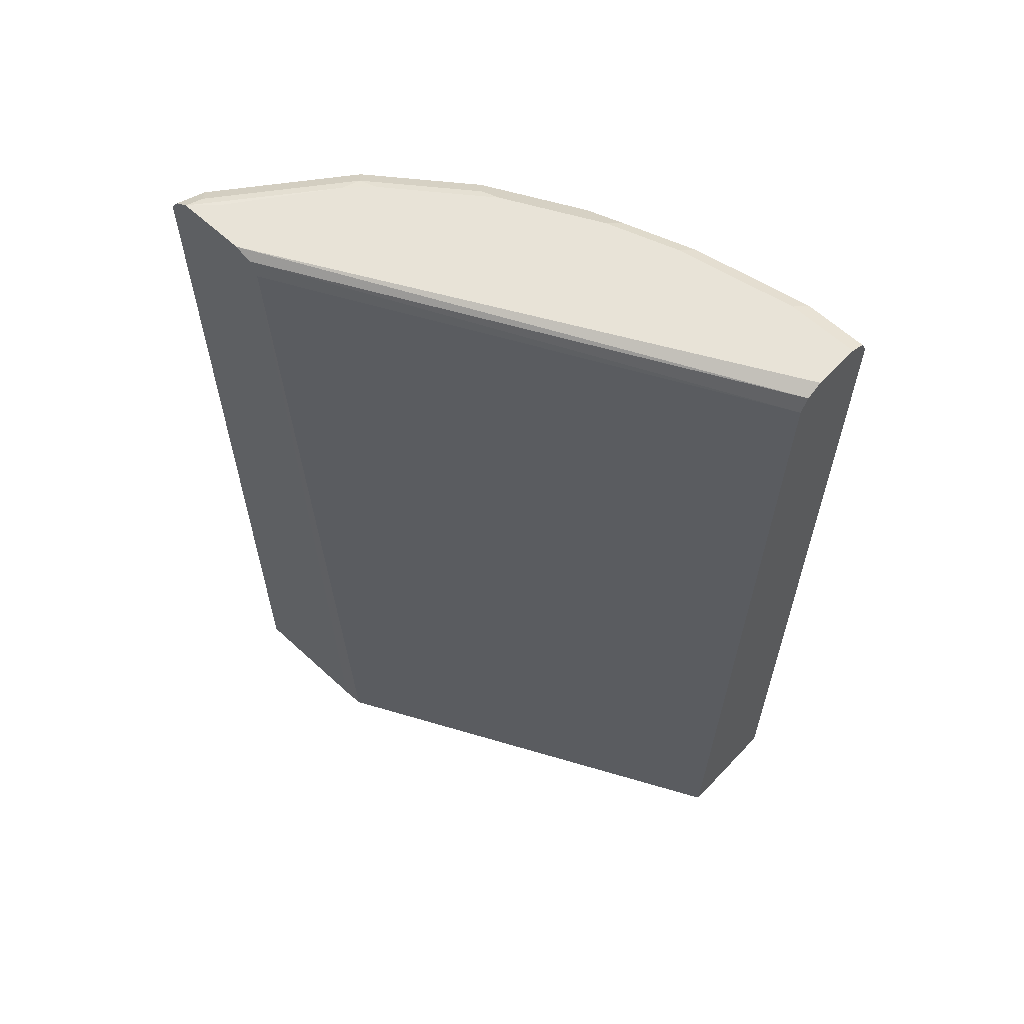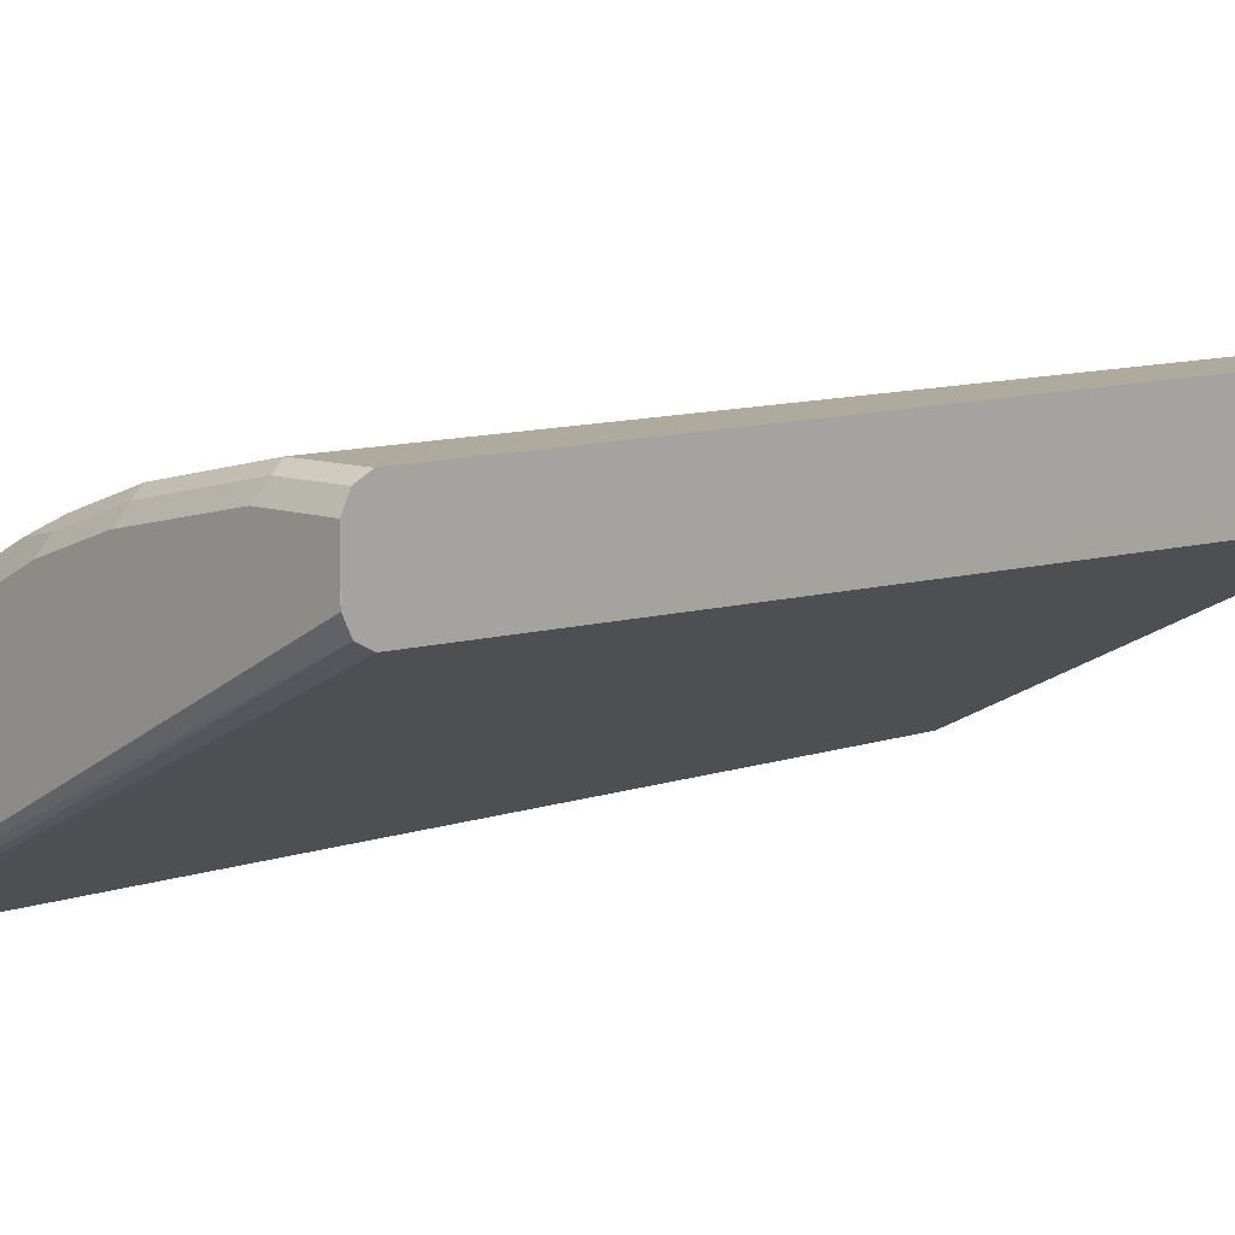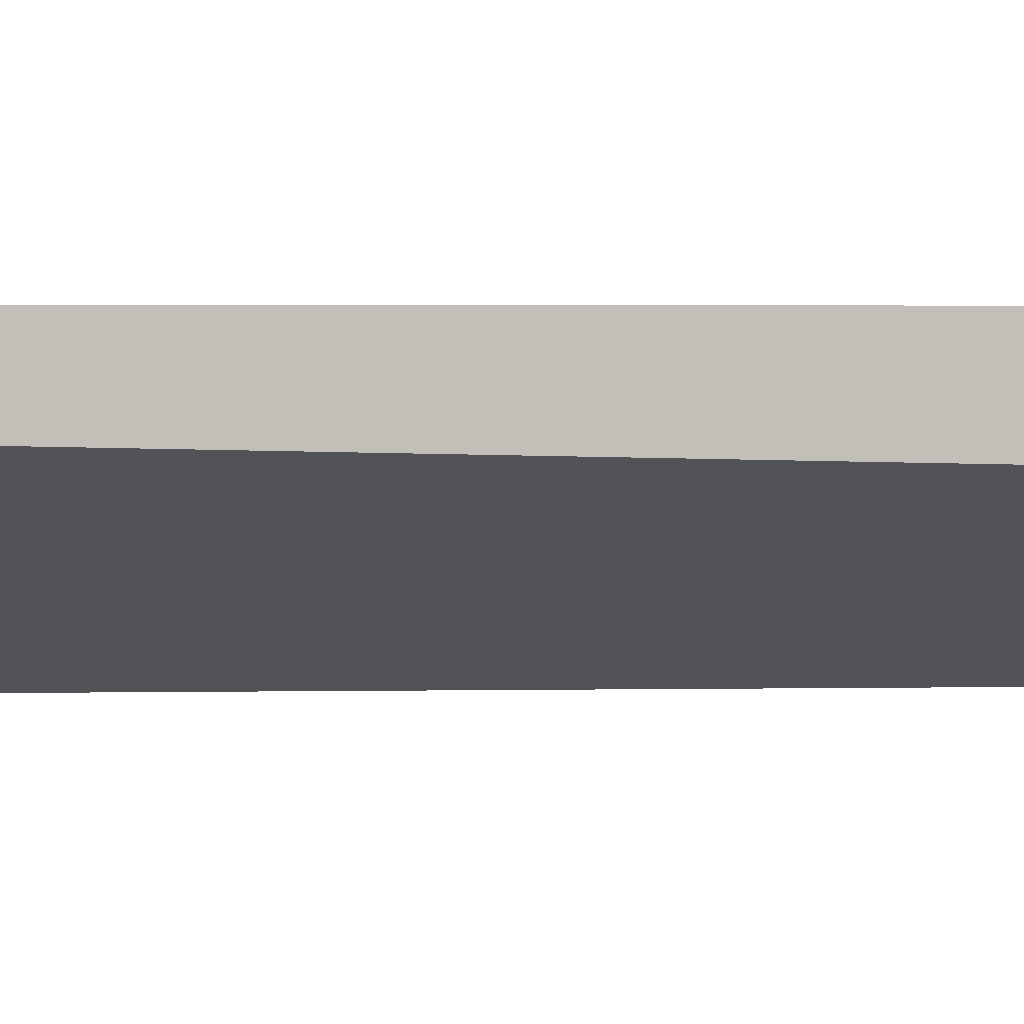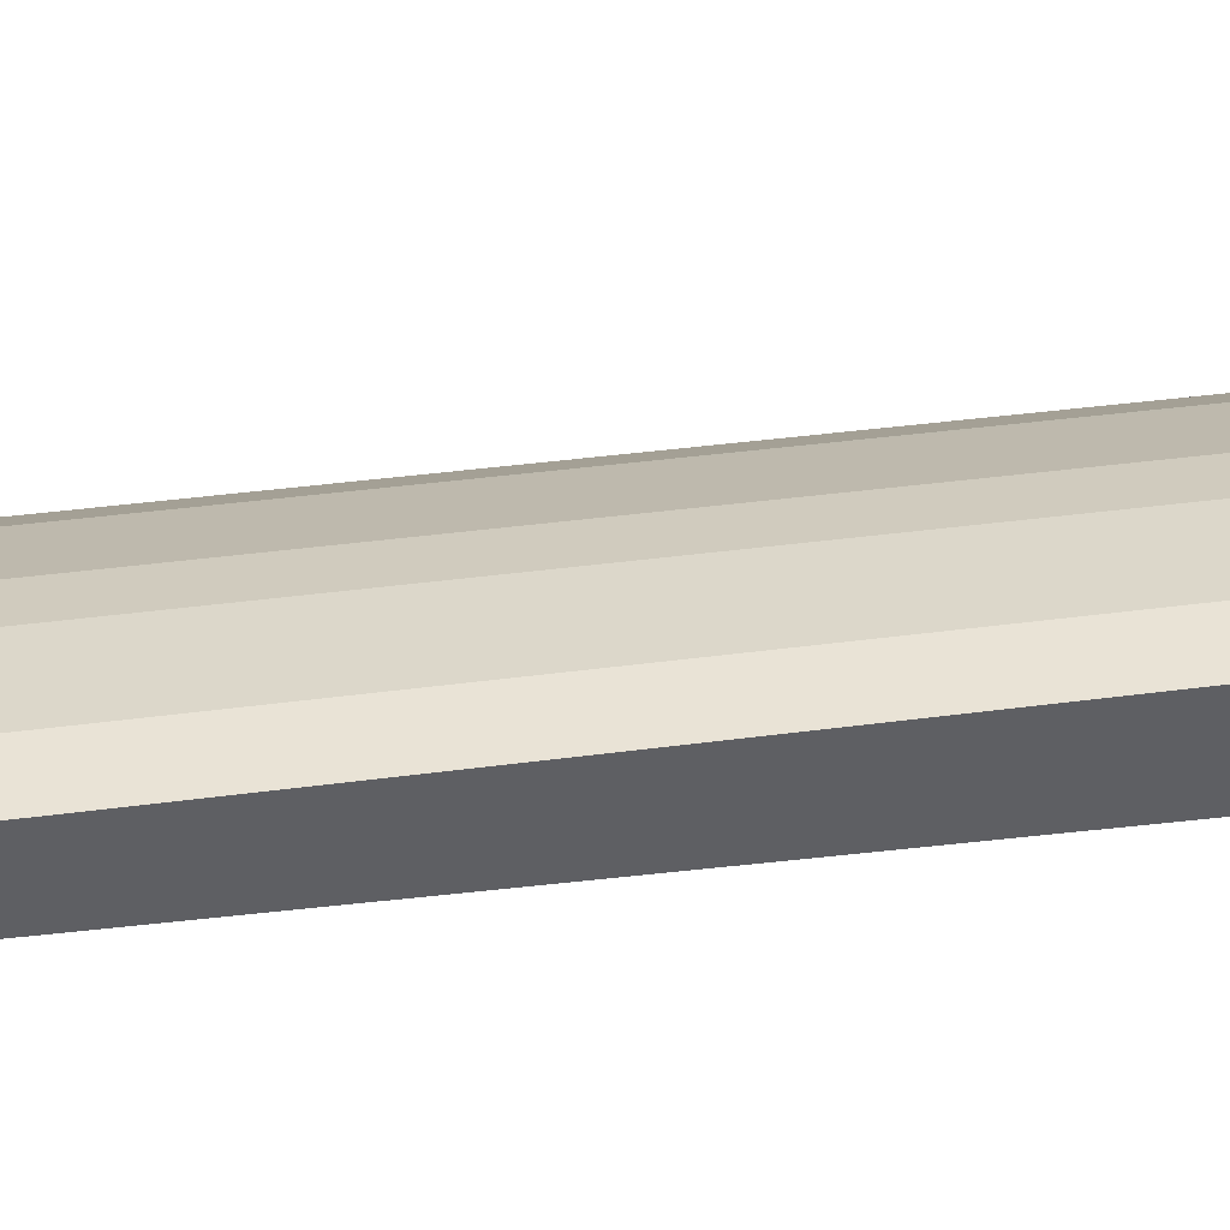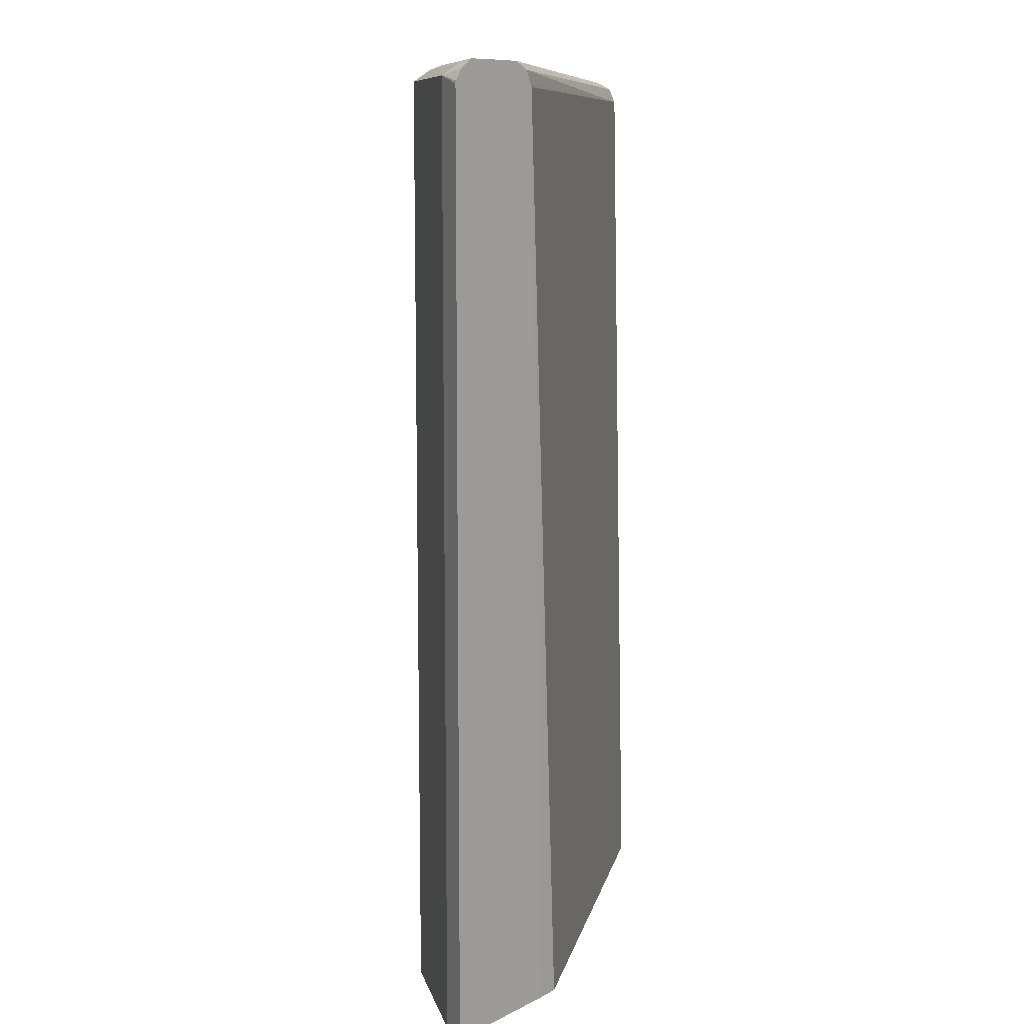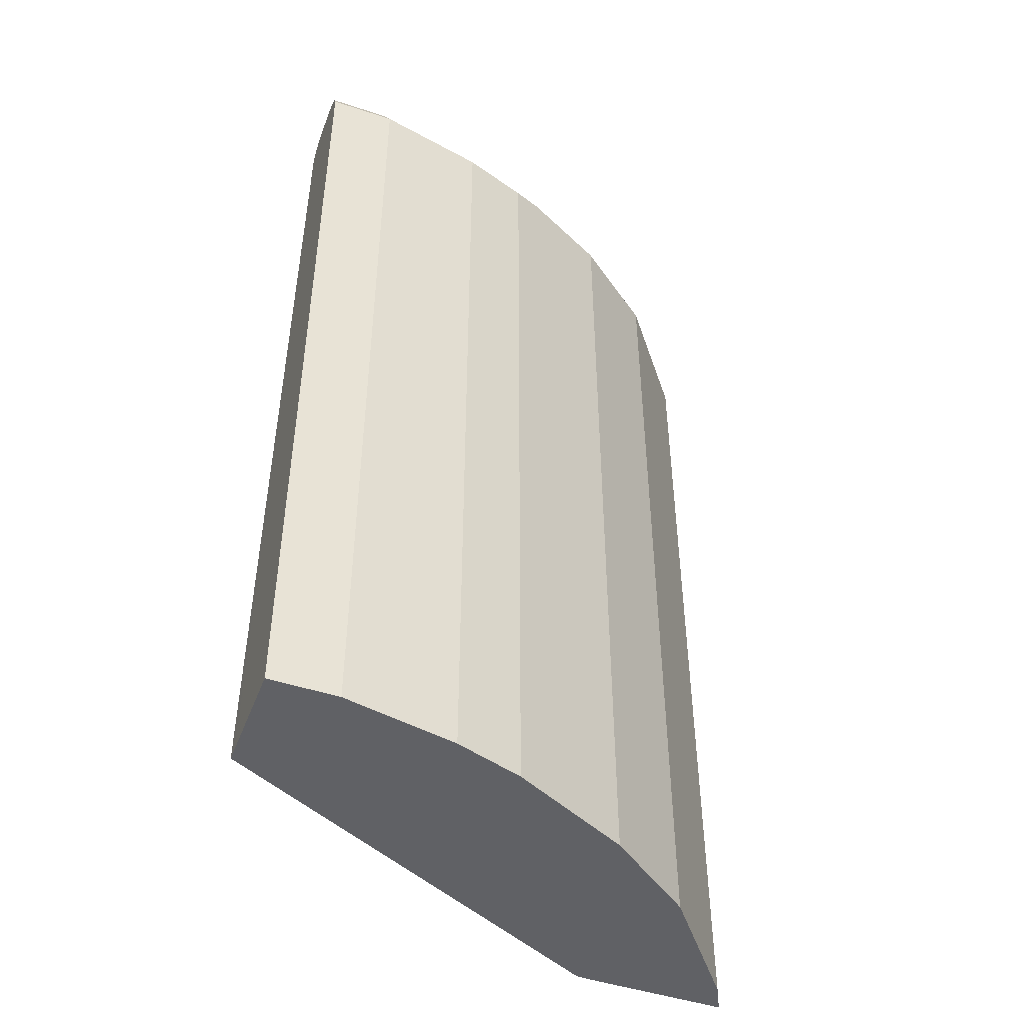
<metadata>
{"format":"obj","ext":"obj","renderer":"f3d","projection":"perspective","resolution":1024,"background":"white","views":[{"elev":61.8,"azim":-136.9,"up":"+Y"},{"elev":9.2,"azim":-135.3,"up":"+Z"},{"elev":3.9,"azim":-94.9,"up":"+Z"},{"elev":42.2,"azim":-99.0,"up":"+Z"},{"elev":9.8,"azim":128.3,"up":"+Y"},{"elev":-47.3,"azim":-20.4,"up":"+Y"}]}
</metadata>
<code>
v -8.644e-05 -0.3522 0.7811
v -8.644e-05 -0.3522 0.8516
v -8.644e-05 -0.3468 0.774
v -4.106e-05 -0.3522 0.7632
v 4.36e-06 -0.3522 0.8546
v -8.644e-05 -0.3345 0.8546
v -8.644e-05 0.4087 0.7803
v 0.3364 -0.3522 0.5965
v 0.3708 0.408 0.596
v 0.05576 -0.3522 0.8546
v -8.644e-05 0.4087 0.8546
v -8.644e-05 0.421 0.7865
v 0.3772 0.421 0.596
v 0.3715 0.4096 0.596
v 0.3545 -0.3522 0.596
v 0.1486 -0.3522 0.836
v 0.05576 0.4087 0.8546
v -8.644e-05 0.421 0.8484
v -8.644e-05 0.4272 0.7988
v 4.36e-06 0.4273 0.7988
v 0.3901 0.4273 0.596
v 0.4637 -0.3522 0.596
v 0.2044 -0.3522 0.8174
v 0.1486 0.4087 0.836
v 0.04958 0.421 0.8484
v -8.644e-05 0.4273 0.836
v -8.644e-05 0.4273 0.8174
v 0.4273 0.4273 0.596
v 0.4548 -0.3522 0.6138
v 0.4637 0.408 0.596
v 0.2794 -0.3522 0.7799
v 0.2044 0.4087 0.8174
v 0.158 0.418 0.8267
v 0.1425 0.421 0.8298
v 0.05576 0.4273 0.836
v 0.4273 0.4273 0.6131
v 0.4456 0.427 0.596
v 0.4521 -0.3522 0.6193
v 0.4521 0.4149 0.6193
v 0.463 0.4101 0.596
v 0.298 -0.3522 0.7706
v 0.2539 0.4025 0.7927
v 0.2291 0.4149 0.805
v 0.2137 0.418 0.8081
v 0.1982 0.421 0.8112
v 0.2044 0.4273 0.7988
v 0.1486 0.4273 0.8174
v 0.3715 0.4273 0.6874
v 0.4428 0.4242 0.61
v 0.4473 0.4258 0.596
v 0.3777 -0.3522 0.7122
v 0.4552 0.418 0.6038
v 0.3777 0.4149 0.7122
v 0.4567 0.4195 0.596
v 0.3034 -0.3522 0.7679
v 0.3034 0.4149 0.7679
v 0.291 0.4025 0.7741
v 0.2879 0.418 0.771
v 0.2786 0.4273 0.7617
v 0.353 0.4273 0.706
v 0.3684 0.4242 0.7029
v 0.2941 0.4242 0.7586
f 31 42 43
f 30 40 39
f 31 41 57
f 31 57 42
f 31 43 32
f 34 46 47
f 32 44 33
f 33 44 45
f 33 45 34
f 34 45 46
f 29 39 38
f 32 43 44
f 29 30 39
f 20 47 46
f 25 47 35
f 25 34 47
f 24 33 34
f 24 32 33
f 23 31 32
f 22 30 29
f 20 28 21
f 20 36 28
f 20 48 36
f 20 60 48
f 20 59 60
f 20 46 59
f 36 48 37
f 28 36 37
f 37 49 50
f 59 61 60
f 38 39 53
f 20 35 47
f 59 62 61
f 56 59 58
f 56 62 59
f 53 62 56
f 53 61 62
f 51 56 55
f 51 53 56
f 50 52 54
f 48 61 49
f 48 60 61
f 44 46 45
f 44 59 46
f 44 58 59
f 43 58 44
f 43 56 58
f 42 56 43
f 42 57 56
f 41 56 57
f 41 55 56
f 40 54 52
f 39 61 53
f 39 49 61
f 39 50 49
f 39 52 50
f 39 40 52
f 38 53 51
f 37 48 49
f 20 26 35
f 18 25 35
f 19 27 20
f 4 7 9
f 3 7 4
f 2 5 6
f 1 5 2
f 1 10 5
f 1 16 10
f 1 23 16
f 1 31 23
f 1 41 31
f 1 55 41
f 1 51 55
f 1 38 51
f 1 29 38
f 1 22 29
f 1 15 22
f 1 8 15
f 1 4 8
f 1 3 4
f 1 7 3
f 1 12 7
f 1 19 12
f 1 27 19
f 1 26 27
f 20 27 26
f 1 11 18
f 1 6 11
f 1 2 6
f 4 9 8
f 5 10 17
f 1 18 26
f 5 11 6
f 18 35 26
f 17 34 25
f 17 24 34
f 16 32 24
f 16 23 32
f 12 21 13
f 12 20 21
f 11 25 18
f 11 17 25
f 10 24 17
f 10 16 24
f 9 22 15
f 12 19 20
f 9 40 30
f 7 12 13
f 9 30 22
f 7 13 14
f 7 14 9
f 8 9 15
f 9 14 13
f 5 17 11
f 9 21 28
f 9 28 37
f 9 37 50
f 9 50 54
f 9 54 40
f 9 13 21

</code>
